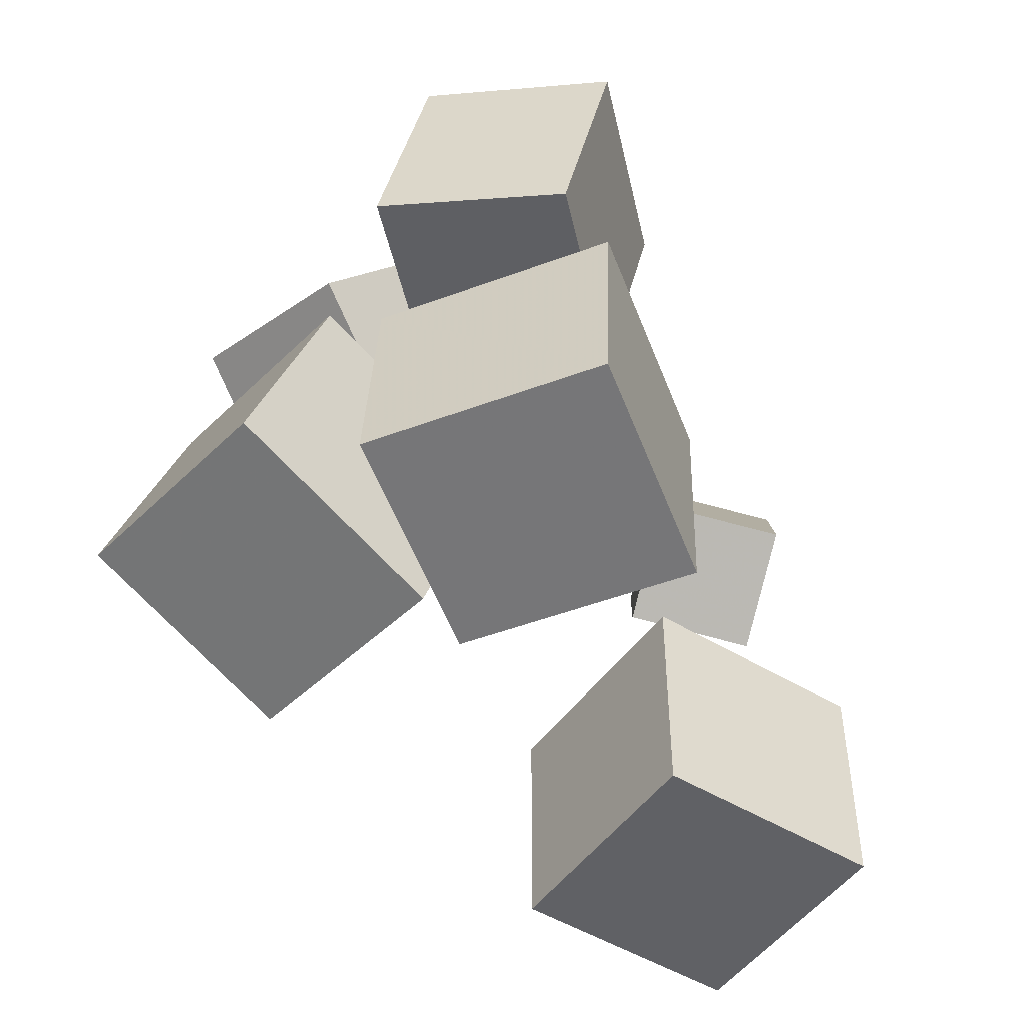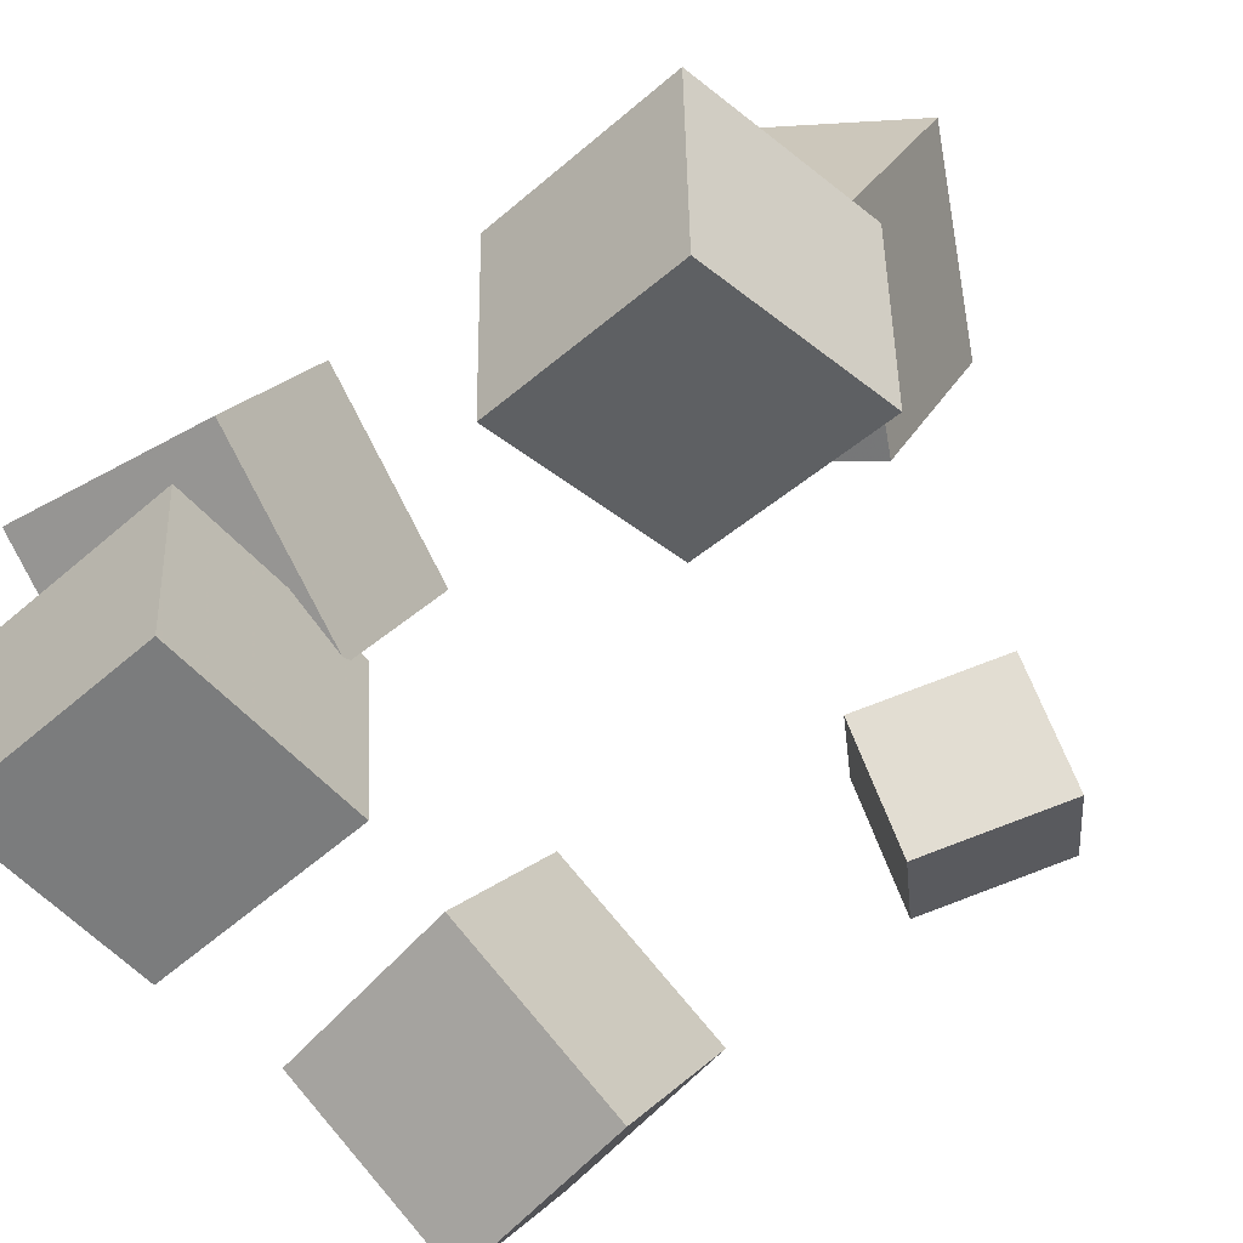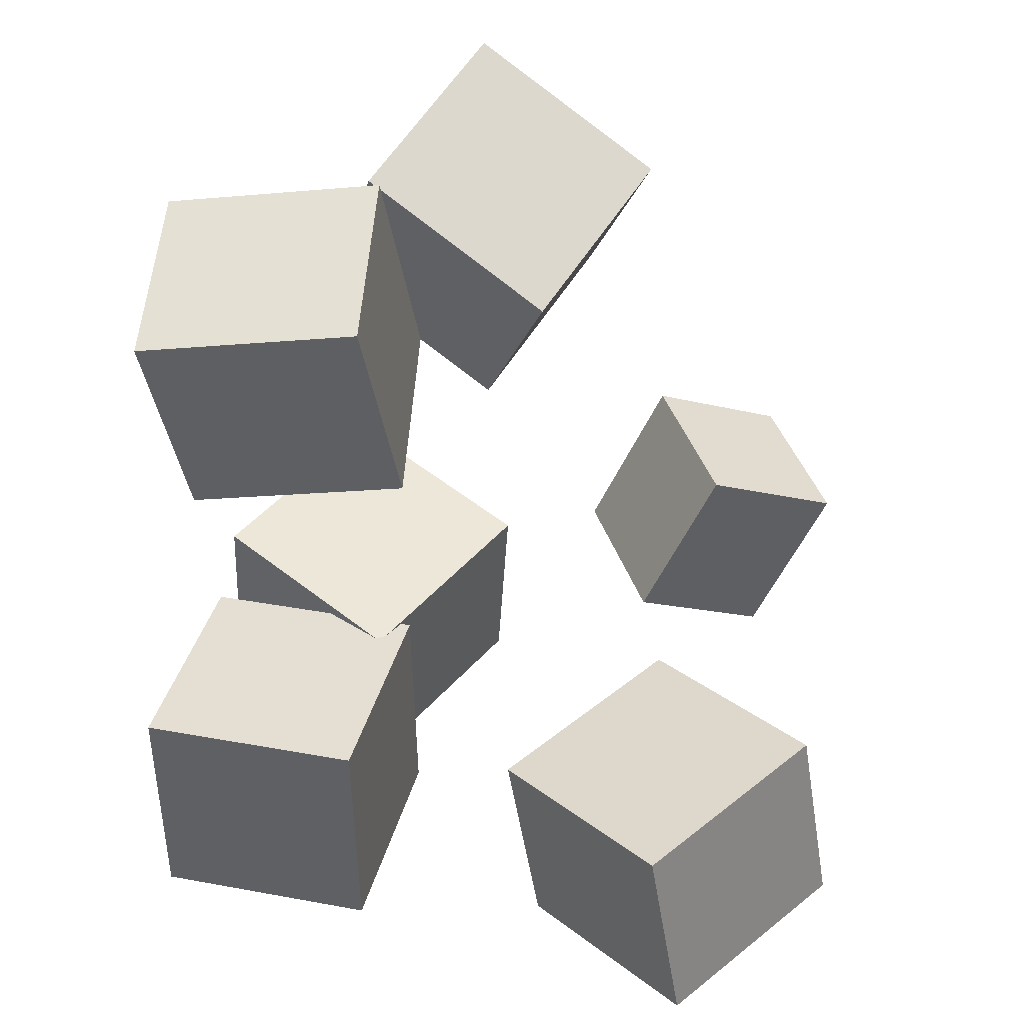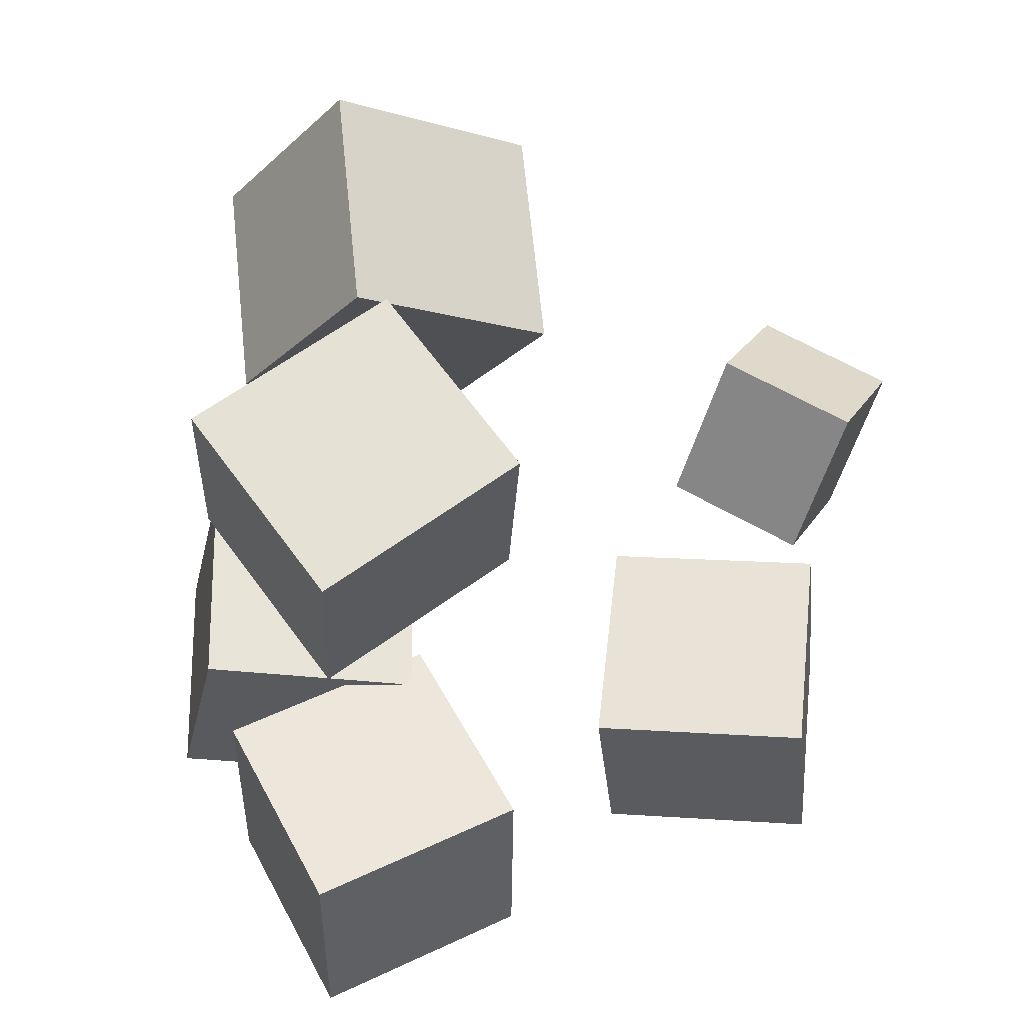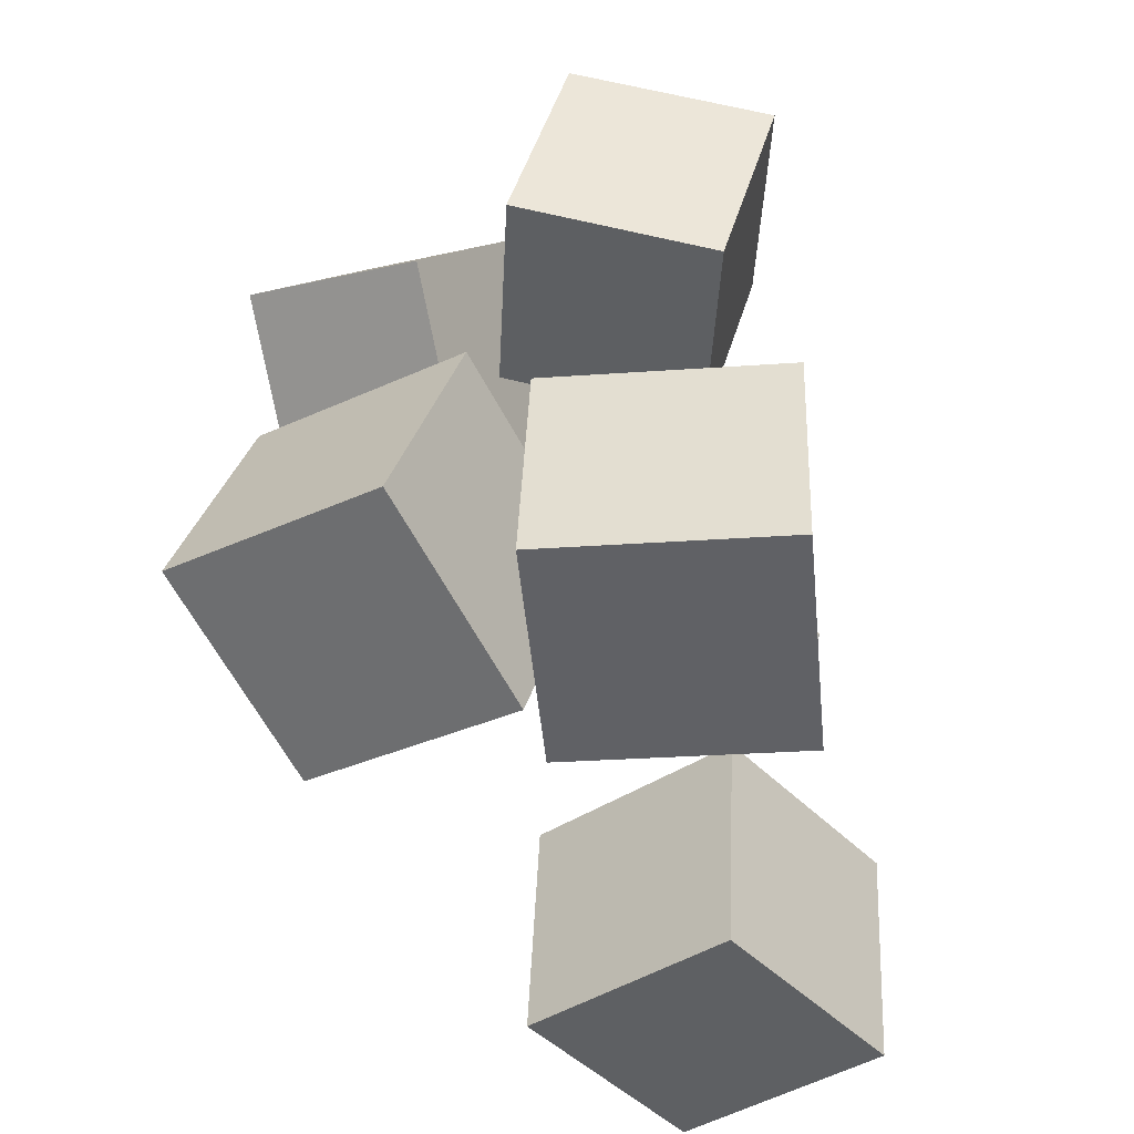
<metadata>
{"format":"obj","ext":"obj","renderer":"f3d","projection":"perspective","resolution":1024,"background":"white","views":[{"elev":-58.5,"azim":-59.3,"up":"+Z"},{"elev":-66.8,"azim":-49.5,"up":"+Y"},{"elev":35.1,"azim":23.5,"up":"+Z"},{"elev":48.6,"azim":-18.3,"up":"+Z"},{"elev":-51.4,"azim":-75.2,"up":"+Z"}]}
</metadata>
<code>
v -0.2872 0.08246 -0.231
v -0.2597 0.04254 -0.0588
v -0.2368 0.2494 -0.2003
v -0.2093 0.2095 -0.02815
v -0.1196 0.03858 -0.2679
v -0.09211 -0.001332 -0.09573
v -0.06916 0.2055 -0.2373
v -0.04167 0.1656 -0.06509
f 1.0 7.0 5.0
f 1.0 3.0 7.0
f 1.0 4.0 3.0
f 1.0 2.0 4.0
f 3.0 8.0 7.0
f 3.0 4.0 8.0
f 5.0 7.0 8.0
f 5.0 8.0 6.0
f 1.0 5.0 6.0
f 1.0 6.0 2.0
f 2.0 6.0 8.0
f 2.0 8.0 4.0
v -0.1866 0.1118 0.1984
v -0.1076 0.04181 0.332
v -0.1544 0.2646 0.2594
v -0.07539 0.1947 0.393
v -0.03785 0.1149 0.112
v 0.0412 0.04496 0.2455
v -0.005652 0.2677 0.173
v 0.0734 0.1978 0.3065
f 9.0 15.0 13.0
f 9.0 11.0 15.0
f 9.0 12.0 11.0
f 9.0 10.0 12.0
f 11.0 16.0 15.0
f 11.0 12.0 16.0
f 13.0 15.0 16.0
f 13.0 16.0 14.0
f 9.0 13.0 14.0
f 9.0 14.0 10.0
f 10.0 14.0 16.0
f 10.0 16.0 12.0
v -0.2232 -0.1694 -0.2821
v -0.2238 -0.1772 -0.1028
v -0.2515 0.006977 -0.2746
v -0.252 -0.0007812 -0.09524
v -0.0477 -0.1414 -0.2803
v -0.04827 -0.1491 -0.101
v -0.07595 0.03501 -0.2728
v -0.07652 0.02725 -0.09347
f 17.0 23.0 21.0
f 17.0 19.0 23.0
f 17.0 20.0 19.0
f 17.0 18.0 20.0
f 19.0 24.0 23.0
f 19.0 20.0 24.0
f 21.0 23.0 24.0
f 21.0 24.0 22.0
f 17.0 21.0 22.0
f 17.0 22.0 18.0
f 18.0 22.0 24.0
f 18.0 24.0 20.0
v 0.124 -0.04478 0.1328
v 0.1686 -0.02314 0.238
v 0.1898 0.02369 0.09089
v 0.2343 0.04533 0.1961
v 0.1947 -0.1214 0.1186
v 0.2393 -0.09976 0.2239
v 0.2605 -0.05294 0.07673
v 0.3051 -0.03129 0.182
f 25.0 31.0 29.0
f 25.0 27.0 31.0
f 25.0 28.0 27.0
f 25.0 26.0 28.0
f 27.0 32.0 31.0
f 27.0 28.0 32.0
f 29.0 31.0 32.0
f 29.0 32.0 30.0
f 25.0 29.0 30.0
f 25.0 30.0 26.0
f 26.0 30.0 32.0
f 26.0 32.0 28.0
v 0.2412 -0.1268 -0.2905
v 0.0816 -0.05025 -0.3062
v 0.3166 0.03544 -0.2659
v 0.1569 0.112 -0.2816
v 0.2182 -0.1411 -0.1259
v 0.0586 -0.06455 -0.1415
v 0.2936 0.02114 -0.1013
v 0.134 0.09766 -0.1169
f 33.0 39.0 37.0
f 33.0 35.0 39.0
f 33.0 36.0 35.0
f 33.0 34.0 36.0
f 35.0 40.0 39.0
f 35.0 36.0 40.0
f 37.0 39.0 40.0
f 37.0 40.0 38.0
f 33.0 37.0 38.0
f 33.0 38.0 34.0
f 34.0 38.0 40.0
f 34.0 40.0 36.0
v -0.1895 -0.1266 0.1087
v -0.1974 -0.1765 0.274
v -0.2433 0.02325 0.1514
v -0.2513 -0.02672 0.3167
v -0.02775 -0.07514 0.1321
v -0.03574 -0.1251 0.2974
v -0.08156 0.07468 0.1748
v -0.08955 0.02471 0.3401
f 41.0 47.0 45.0
f 41.0 43.0 47.0
f 41.0 44.0 43.0
f 41.0 42.0 44.0
f 43.0 48.0 47.0
f 43.0 44.0 48.0
f 45.0 47.0 48.0
f 45.0 48.0 46.0
f 41.0 45.0 46.0
f 41.0 46.0 42.0
f 42.0 46.0 48.0
f 42.0 48.0 44.0

</code>
